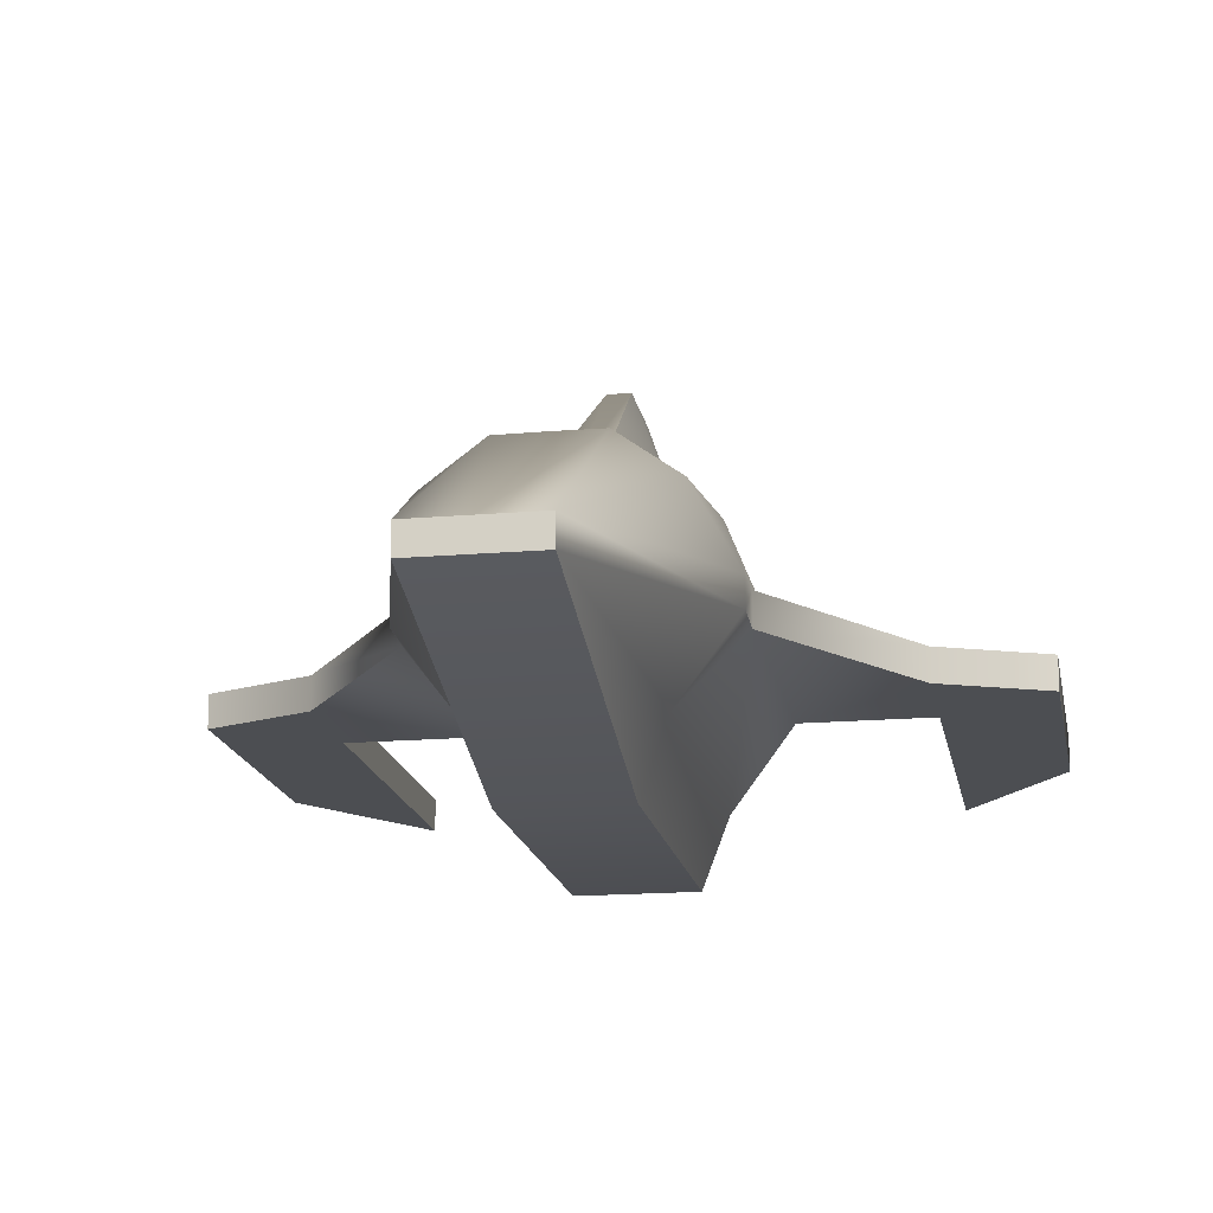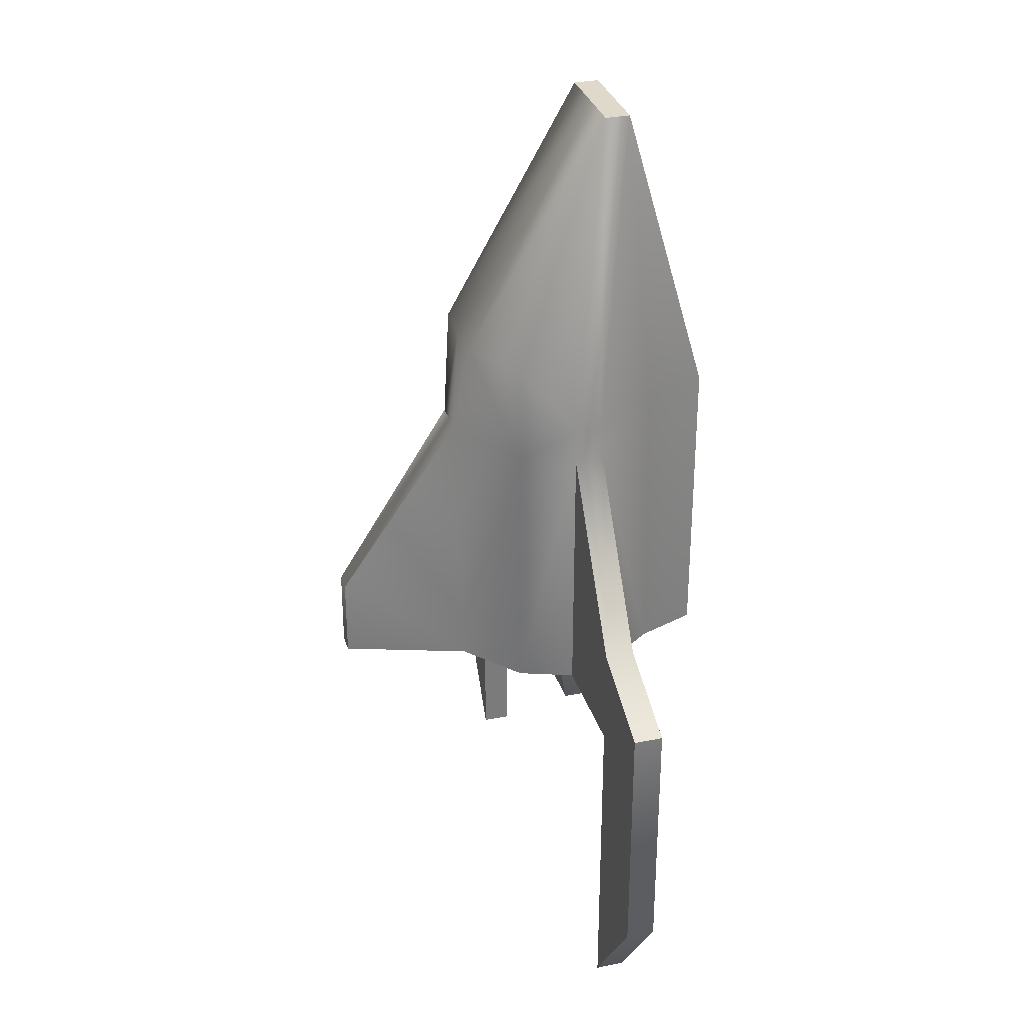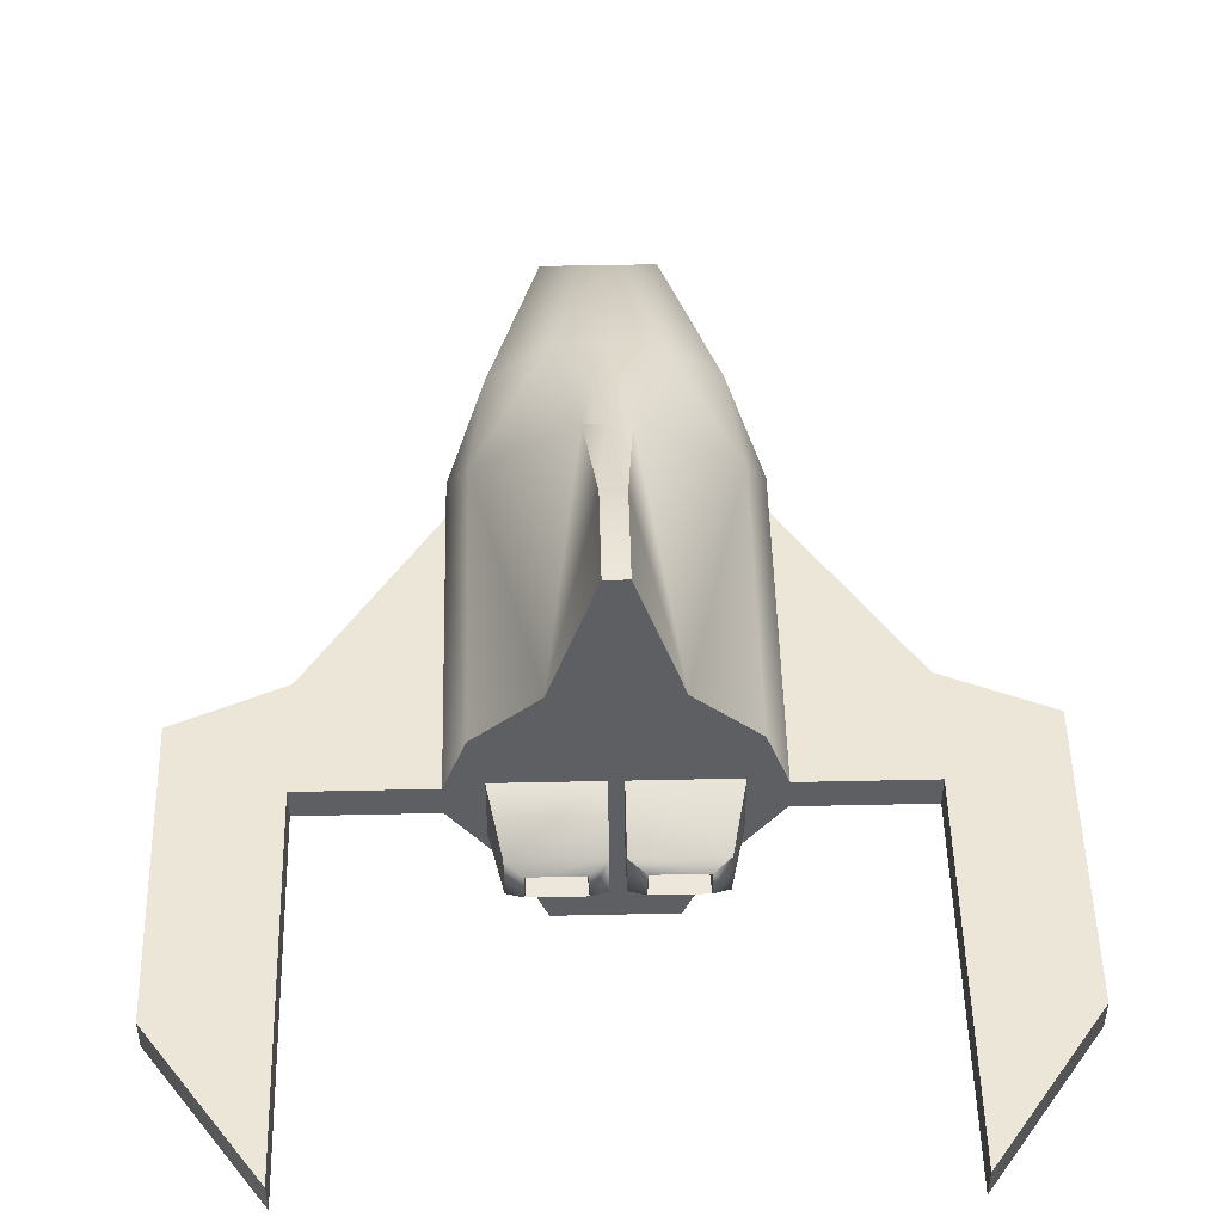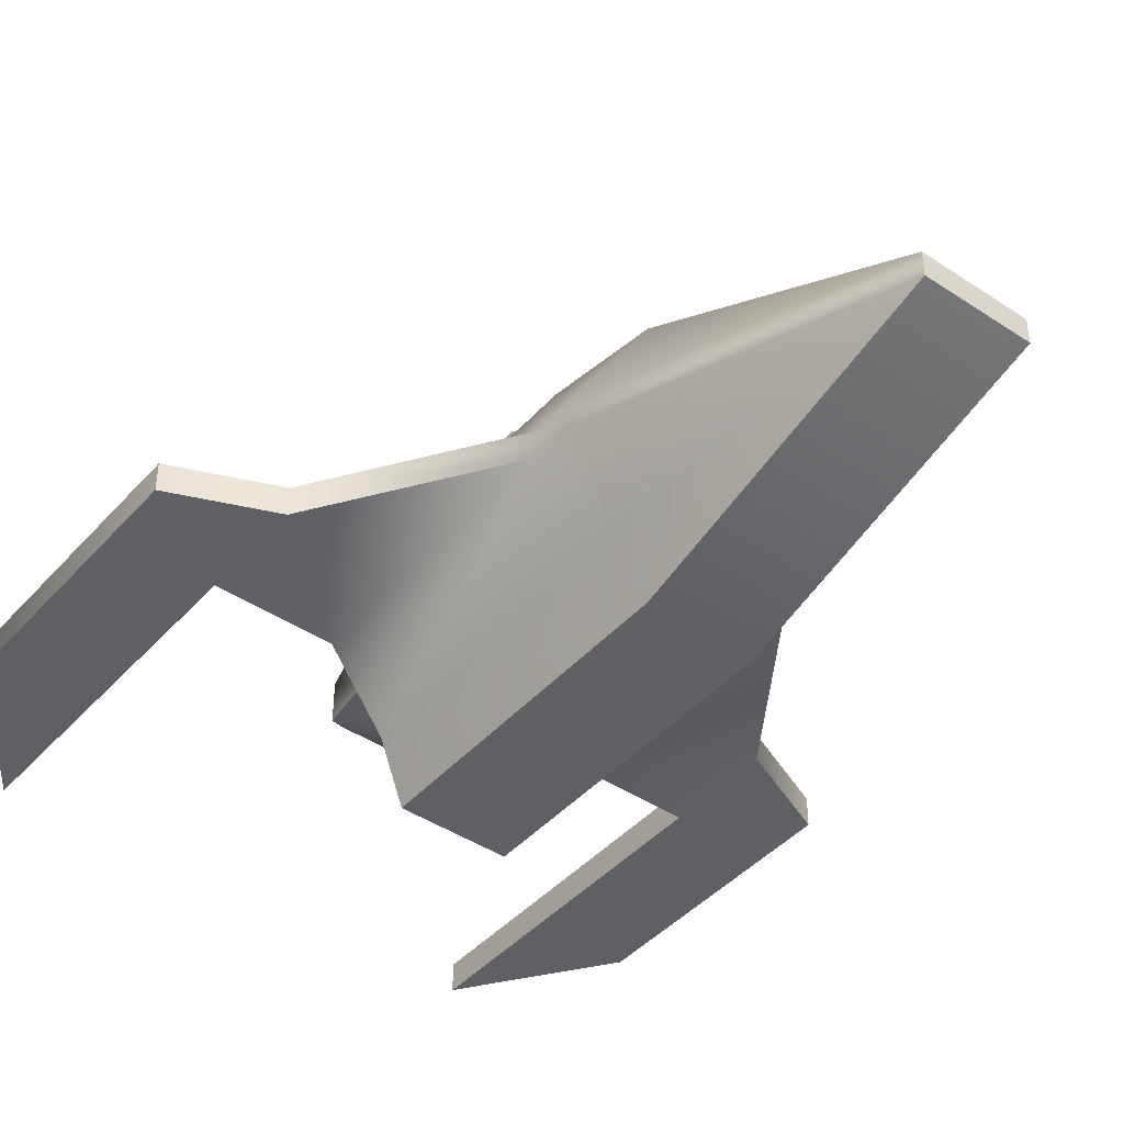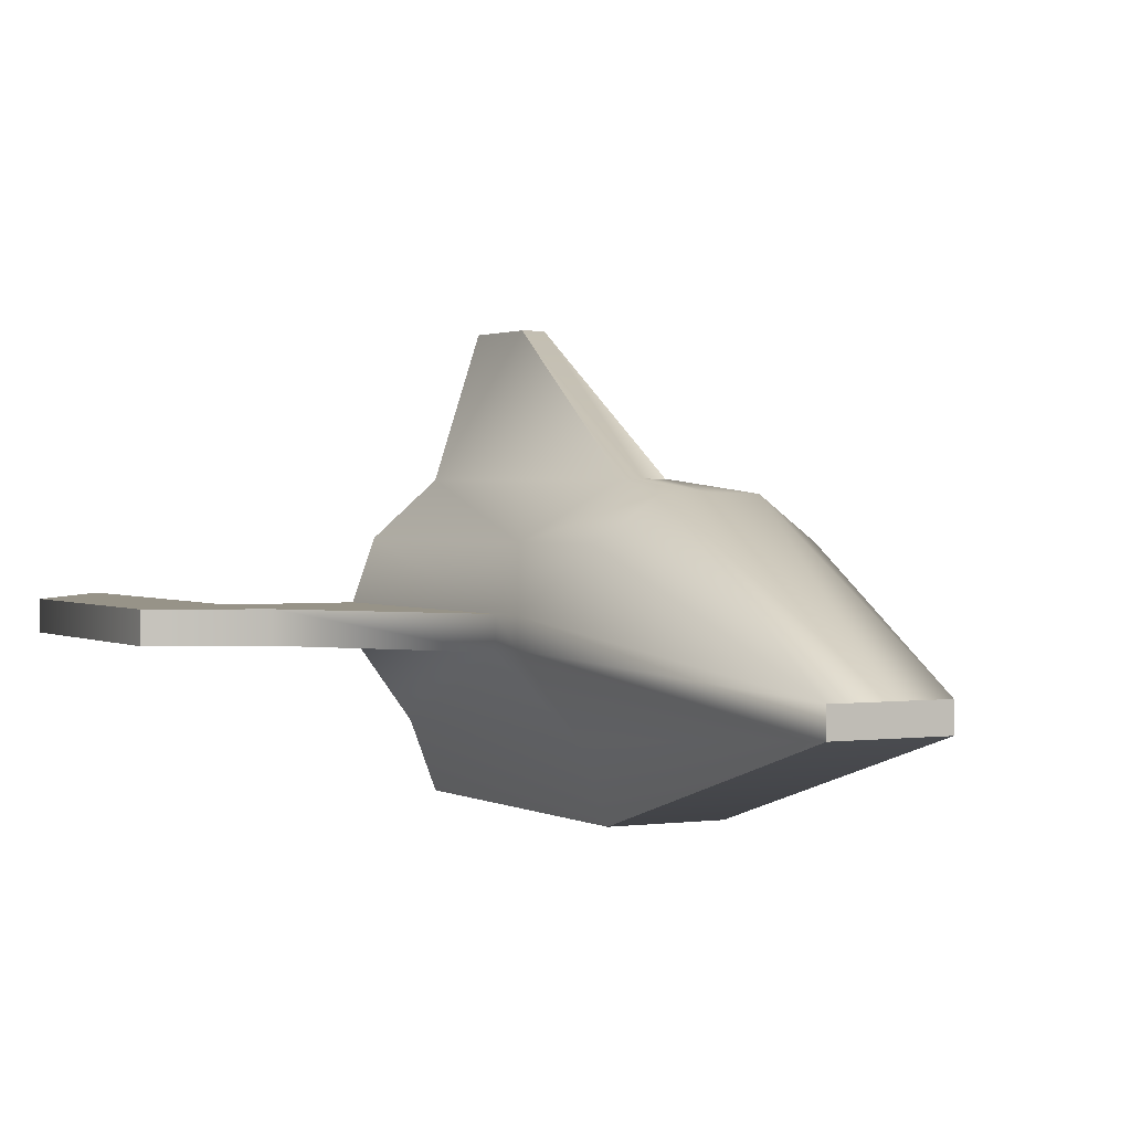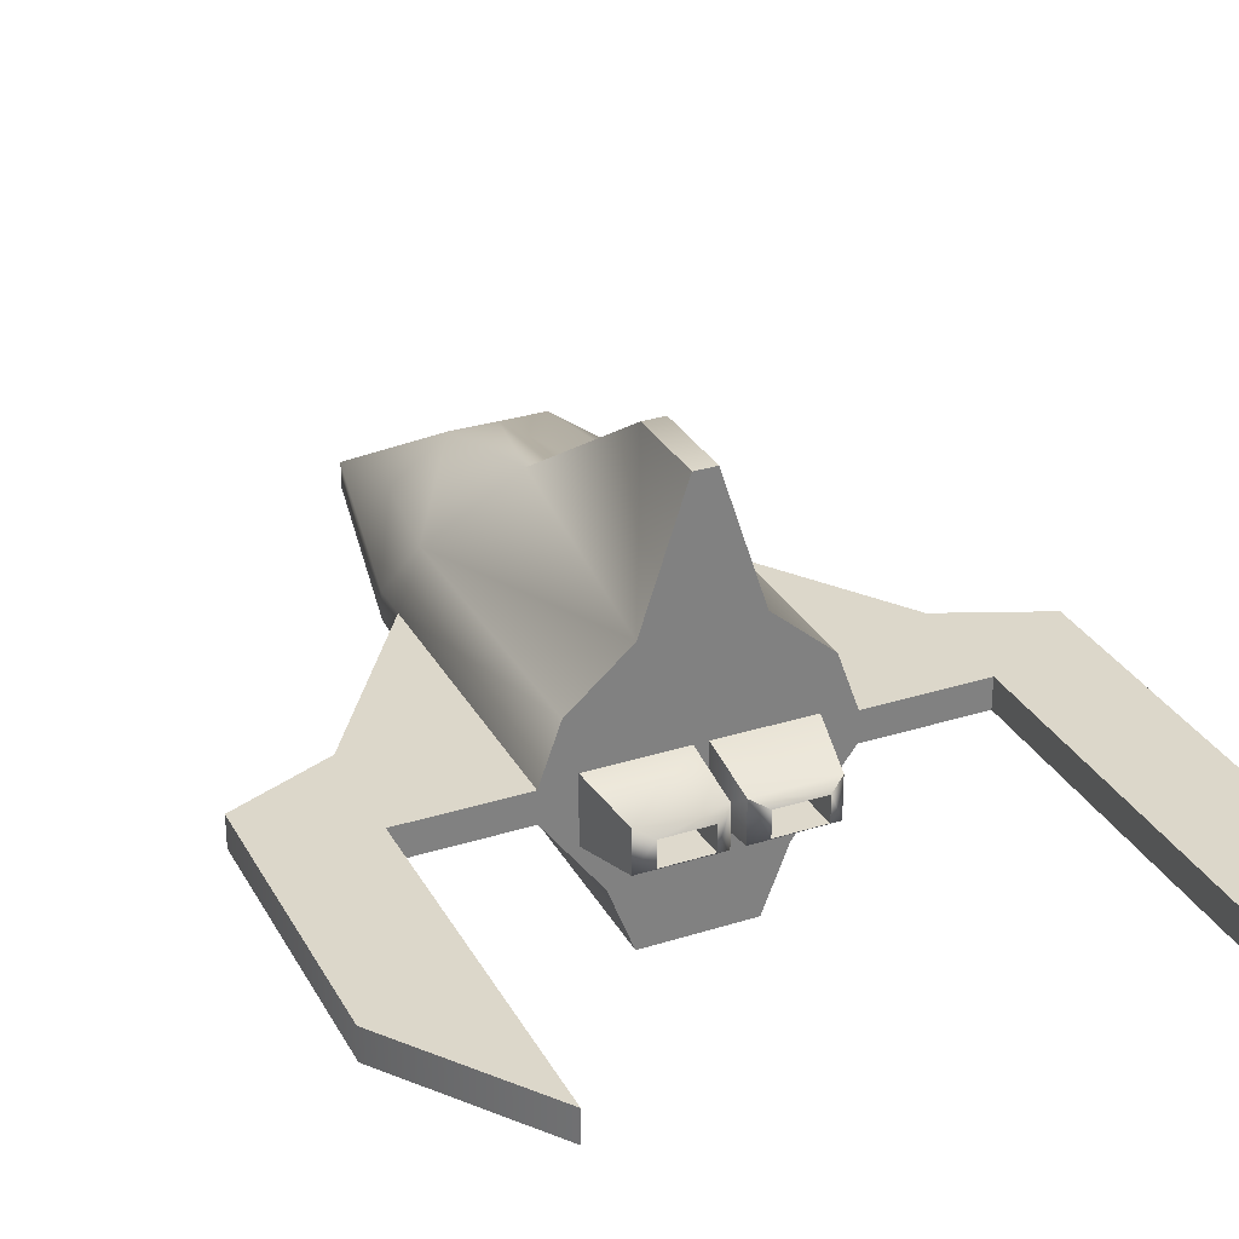
<metadata>
{"format":"obj","ext":"obj","renderer":"f3d","projection":"perspective","resolution":1024,"background":"white","views":[{"elev":-16.7,"azim":9.9,"up":"+Y"},{"elev":31.7,"azim":-105.9,"up":"+Z"},{"elev":48.9,"azim":178.6,"up":"+Y"},{"elev":-43.3,"azim":-38.2,"up":"+Y"},{"elev":1.4,"azim":-27.6,"up":"+Y"},{"elev":30.4,"azim":155.5,"up":"+Y"}]}
</metadata>
<code>
v -0.2902 -0.05829 0.4175
v -0.3724 0.5277 0.6546
v -0.2902 -0.07593 -0.7825
v -0.4212 0.5277 -0.7825
v -0.1999 -0.3122 -0.7825
v -0.1999 0.718 -0.7825
v -0.4975 0.318 -0.7825
v -0.4975 0.2046 -0.7825
v -0.4212 0.5277 0.2733
v -0.4975 0.318 0.4175
v -0.4975 0.218 0.4175
v -0.1999 -0.3122 0.4175
v -0.1668 0.6722 0.6726
v -0.07725 0.718 0.2733
v -0.1999 0.03 1.609
v -0.1999 0.128 1.609
v -0.4975 0.2046 0.2733
v -0.4975 0.318 0.2733
v 0.0019 0.06202 -0.7825
v -0.3736 0.09796 -0.7825
v -0.3736 0.3401 -0.7825
v 0.0019 1.201 -0.7825
v 0.0019 1.201 -0.4598
v -0.03976 1.201 -0.4598
v -0.03976 1.201 -0.7825
v -1.311 0.2046 -0.5393
v -1.311 0.318 -0.5393
v -0.9396 0.2046 -0.7825
v -0.9396 0.2046 -0.3825
v -0.9396 0.318 -0.7825
v -0.9396 0.318 -0.3825
v -1.311 0.318 -1.558
v -1.311 0.2046 -1.558
v -0.9396 0.2046 -2.075
v -0.9396 0.318 -2.075
v 0.0019 0.718 0.2733
v 0.0019 0.718 -0.7825
v 0.0019 0.6765 0.6637
v 0.0019 0.128 1.609
v 0.0019 -0.3122 0.4175
v 0.0019 0.03 1.609
v 0.0019 -0.3122 -0.7825
v 0.0019 -0.08204 -0.7825
v 0.0019 0.3898 -0.7825
v -0.02475 0.09747 -0.7825
v -0.02475 0.3401 -0.7825
v -0.3235 0.1359 -1.022
v -0.3235 0.2913 -1.022
v -0.02475 0.1354 -1.022
v -0.02475 0.2913 -1.022
v -0.2659 0.1659 -1.059
v -0.2659 0.2613 -1.059
v -0.08243 0.1656 -1.059
v -0.08243 0.2613 -1.059
v -0.2435 0.1775 -0.6682
v -0.2435 0.2496 -0.6682
v -0.1048 0.1772 -0.6682
v -0.1048 0.2496 -0.6682
v 0.2904 -0.05829 0.4175
v 0.3727 0.5277 0.6546
v 0.2904 -0.07593 -0.7825
v 0.4215 0.5277 -0.7825
v 0.2001 -0.3122 -0.7825
v 0.2001 0.718 -0.7825
v 0.4978 0.318 -0.7825
v 0.4978 0.2046 -0.7825
v 0.4215 0.5277 0.2733
v 0.4978 0.318 0.4175
v 0.4978 0.218 0.4175
v 0.2001 -0.3122 0.4175
v 0.1671 0.6722 0.6726
v 0.07753 0.718 0.2733
v 0.2001 0.03 1.609
v 0.2001 0.128 1.609
v 0.4978 0.2046 0.2733
v 0.4978 0.318 0.2733
v 0.3739 0.09796 -0.7825
v 0.3739 0.3401 -0.7825
v 0.04004 1.201 -0.4598
v 0.04004 1.201 -0.7825
v 1.311 0.2046 -0.5393
v 1.311 0.318 -0.5393
v 0.9399 0.2046 -0.7825
v 0.9399 0.2046 -0.3825
v 0.9399 0.318 -0.7825
v 0.9399 0.318 -0.3825
v 1.311 0.318 -1.558
v 1.311 0.2046 -1.558
v 0.9399 0.2046 -2.075
v 0.9399 0.318 -2.075
v 0.02502 0.09747 -0.7825
v 0.02502 0.3401 -0.7825
v 0.3238 0.1359 -1.022
v 0.3238 0.2913 -1.022
v 0.02502 0.1354 -1.022
v 0.02502 0.2913 -1.022
v 0.2661 0.1659 -1.059
v 0.2661 0.2613 -1.059
v 0.0827 0.1656 -1.059
v 0.0827 0.2613 -1.059
v 0.2438 0.1775 -0.6682
v 0.2438 0.2496 -0.6682
v 0.105 0.1772 -0.6682
v 0.105 0.2496 -0.6682
f 21 7 4
f 6 14 24
f 29 28 8
f 2 10 16
f 9 18 10
f 3 8 20
f 33 28 26
f 65 76 86
f 12 15 1
f 2 16 13
f 1 15 11
f 45 19 20
f 20 8 7
f 53 49 47
f 50 54 52
f 32 27 30
f 50 52 48
f 6 24 25
f 29 8 17
f 53 47 51
f 29 26 28
f 34 28 33
f 46 19 45
f 46 21 44
f 46 44 19
f 31 30 27
f 32 30 35
f 9 10 2
f 17 1 11
f 6 21 4
f 20 7 21
f 78 62 65
f 64 79 72
f 84 66 83
f 60 74 68
f 67 68 76
f 61 77 66
f 88 81 83
f 70 59 73
f 60 71 74
f 59 69 73
f 91 77 19
f 77 65 66
f 99 93 95
f 96 98 100
f 87 85 82
f 96 94 98
f 64 80 79
f 84 75 66
f 99 97 93
f 84 83 81
f 89 88 83
f 92 91 19
f 92 44 78
f 92 19 44
f 86 82 85
f 87 90 85
f 67 60 68
f 75 69 59
f 64 62 78
f 77 78 65
f 7 30 31
f 46 50 48 21
f 6 4 9 14
f 13 16 39 38
f 23 79 80 22
f 48 47 20 21
f 101 103 104 102
f 45 49 50 46
f 23 22 25 24
f 104 100 98 102
f 70 63 61 59
f 97 101 102 98
f 5 42 40 12
f 43 61 63 42
f 4 7 18 9
f 7 8 28 30
f 65 86 85
f 87 82 81 88
f 62 67 76 65
f 52 51 47 48
f 16 10 11 15
f 93 97 98 94
f 69 75 76 68
f 3 20 19 43
f 86 84 81 82
f 25 22 37 6
f 14 13 38 36
f 57 53 51 55
f 100 104 103 99
f 65 85 83 66
f 56 52 54 58
f 75 59 61 66
f 58 57 55 56
f 44 37 64 78
f 36 72 79 23
f 17 8 3 1
f 91 95 93 77
f 37 22 80 64
f 71 38 39 74
f 39 16 15 41
f 77 93 94 78
f 39 41 73 74
f 5 3 43 42
f 87 88 89 90
f 97 99 103 101
f 3 5 12 1
f 56 55 51 52
f 32 33 26 27
f 96 95 91 92
f 41 15 12 40
f 35 30 28 34
f 31 27 26 29
f 32 35 34 33
f 96 100 99 95
f 67 62 64 72
f 53 54 50 49
f 11 10 18 17
f 19 77 61 43
f 31 29 17 18
f 69 68 74 73
f 38 71 72 36
f 47 49 45 20
f 57 58 54 53
f 86 76 75 84
f 94 96 92 78
f 71 60 67 72
f 41 40 70 73
f 6 37 44 21
f 24 14 36 23
f 9 2 13 14
f 90 89 83 85
f 7 31 18
f 63 70 40 42

</code>
